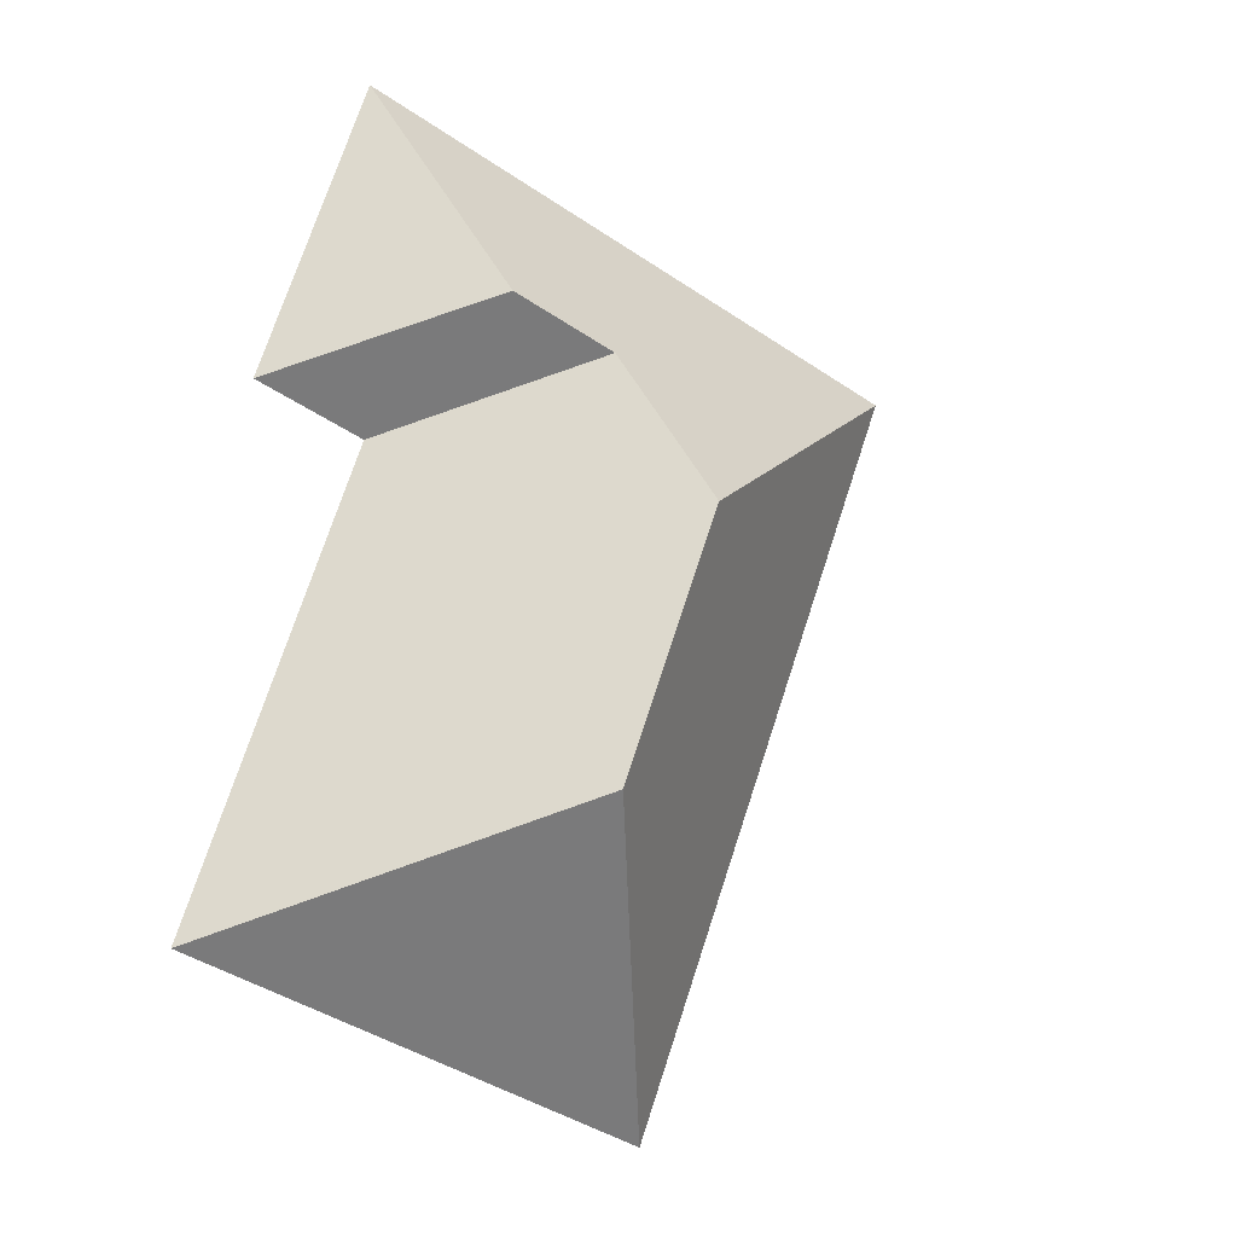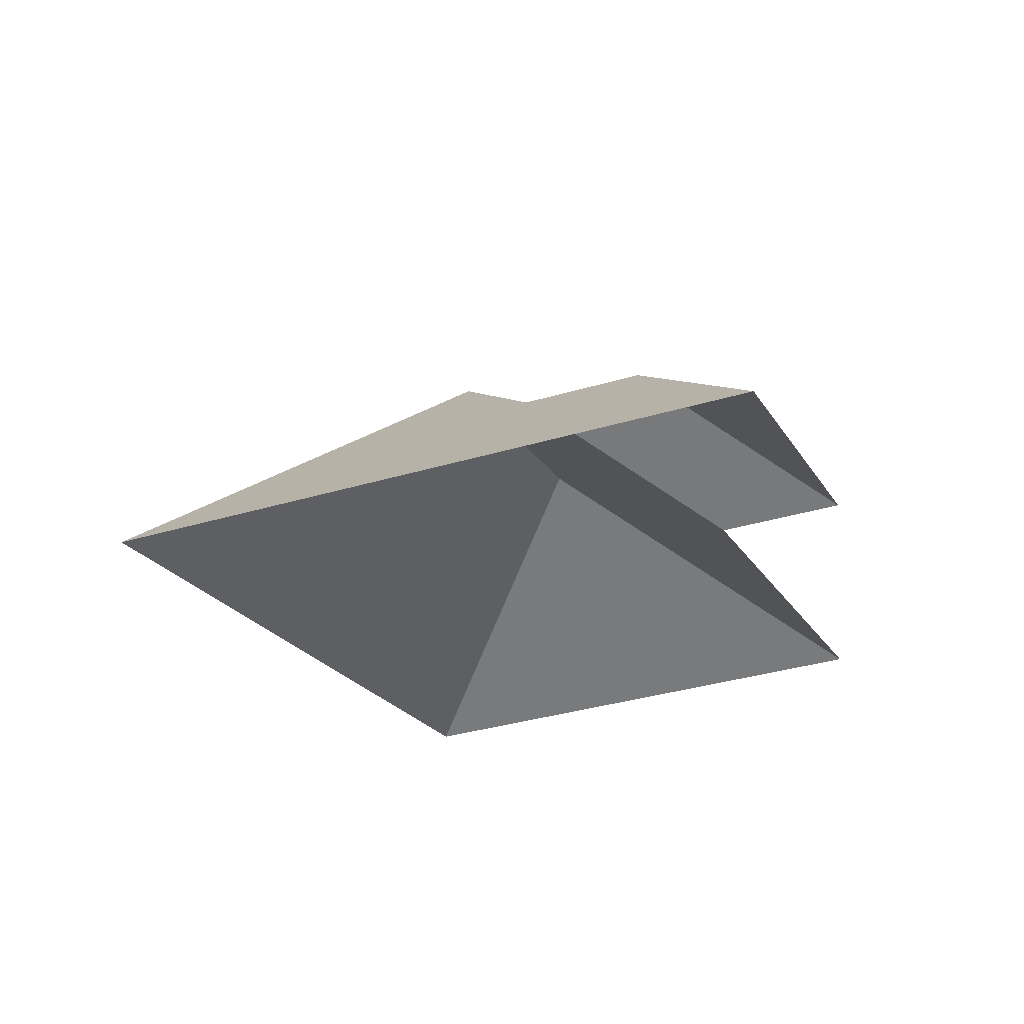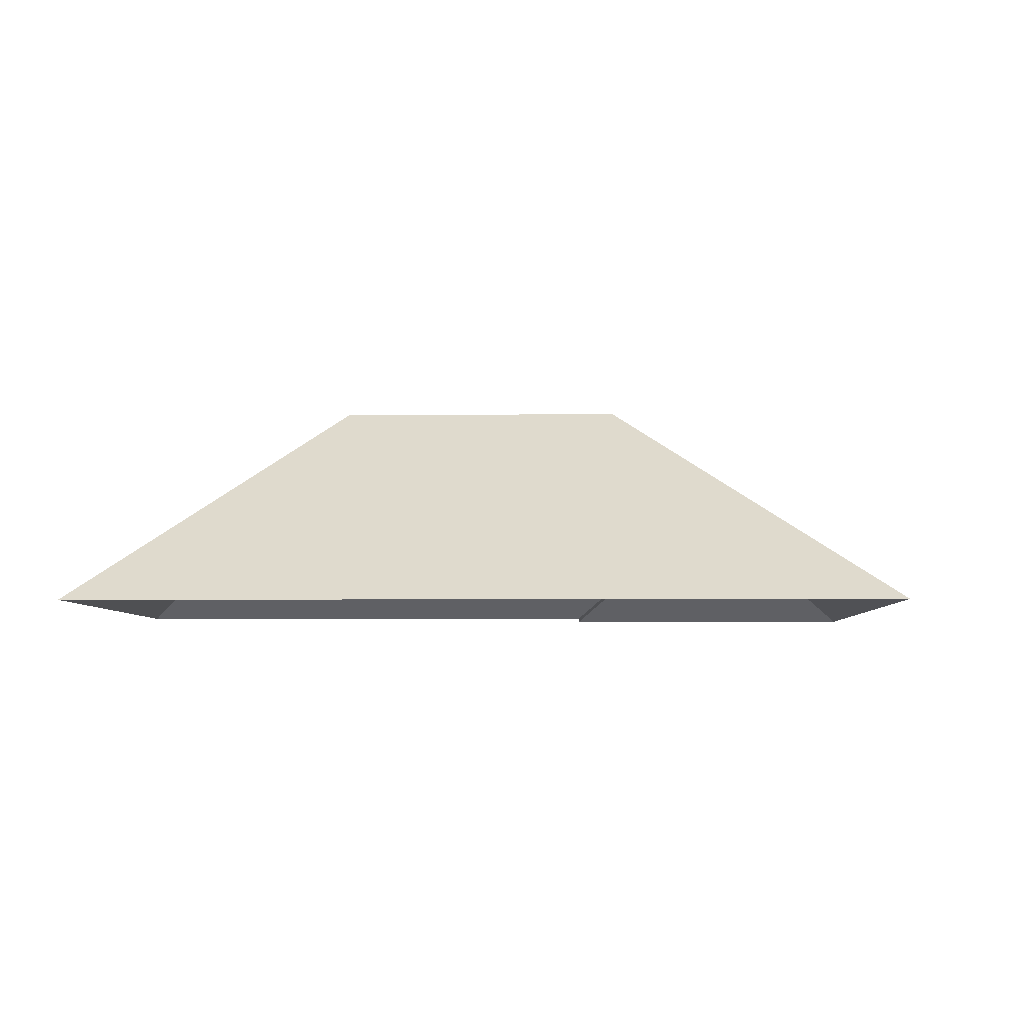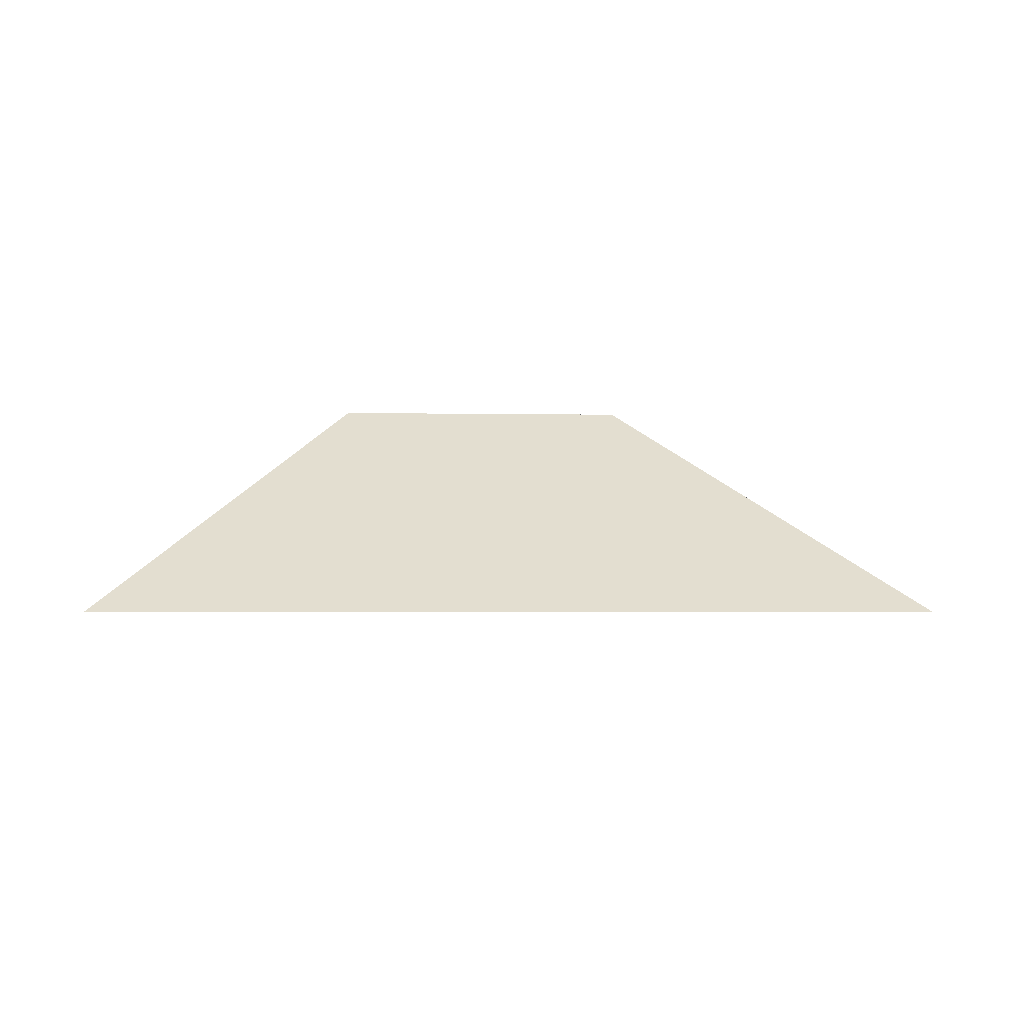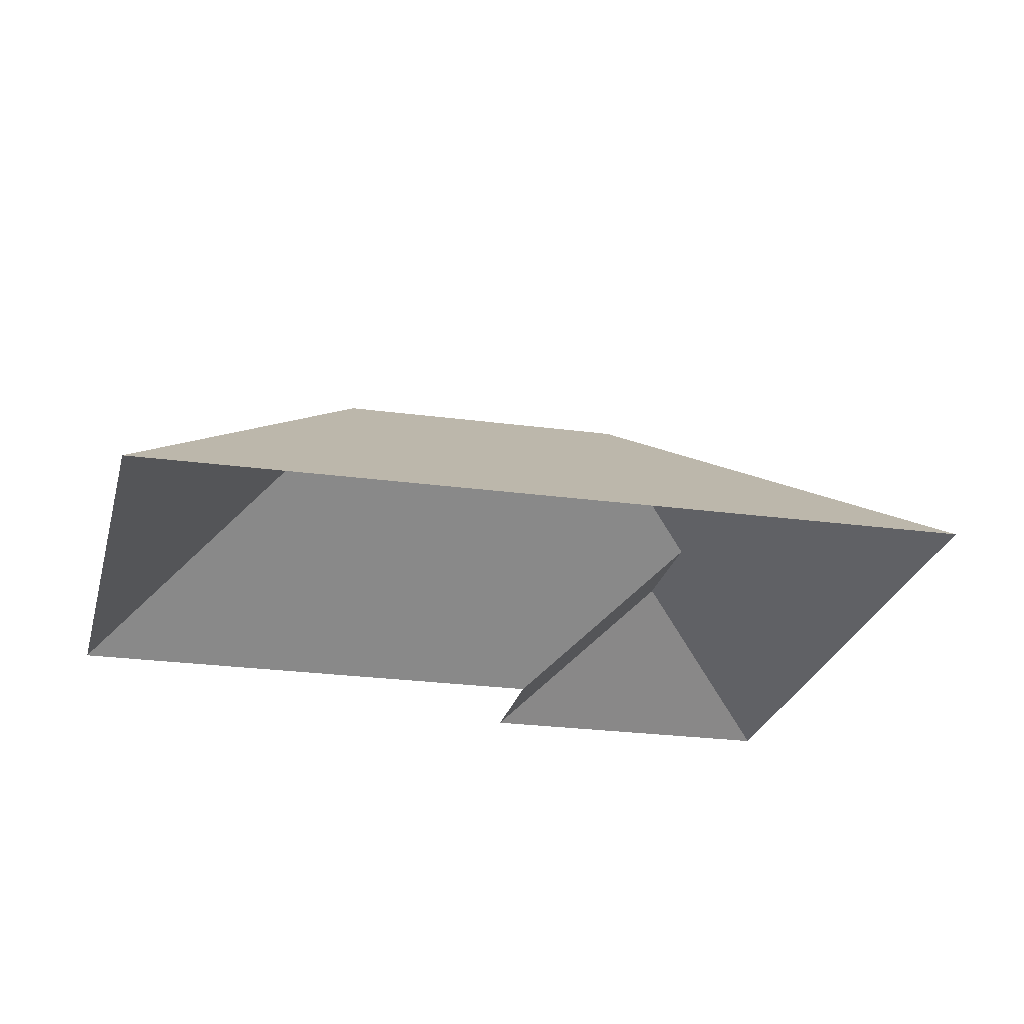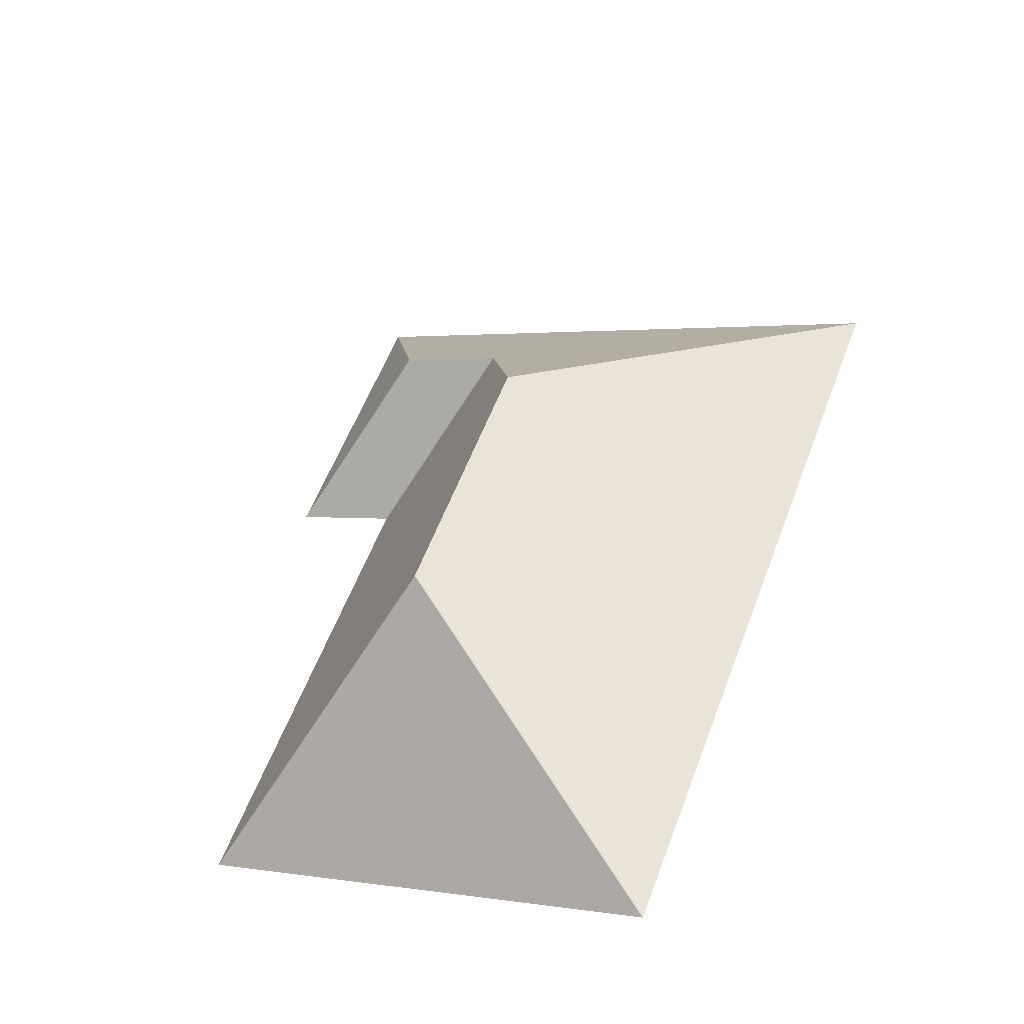
<metadata>
{"format":"obj","ext":"obj","renderer":"f3d","projection":"perspective","resolution":1024,"background":"white","views":[{"elev":-5.5,"azim":146.0,"up":"+Z"},{"elev":67.6,"azim":-4.7,"up":"+Z"},{"elev":-4.6,"azim":-110.3,"up":"+Y"},{"elev":-2.1,"azim":-116.8,"up":"+Y"},{"elev":-24.1,"azim":-124.7,"up":"+Y"},{"elev":-44.1,"azim":-157.1,"up":"+Z"}]}
</metadata>
<code>
o CG10_500_041072_0046_roof
v 112.9 75 -350.1
v 276.6 75 -284.5
v 166.6 145 -238.5
v 252.8 75 -115.4
v 215.1 75 -130.6
v 131.6 145 -151.1
v 150 116.3 -103.1
v 187.2 116.2 -88.16
v 12.56 75 -99.87
v 214.1 75 -19.04
v 112.9 0 -350.1
v 276.6 0 -284.5
v 215.1 0 -130.6
v 252.8 0 -115.4
v 214.1 0 -19.04
v 12.56 0 -99.87
f 4 8 10
f 1 2 3
f 9 1 3 6
f 9 10 8 7 6
f 7 5 2 3 6
f 7 8 4 5

</code>
